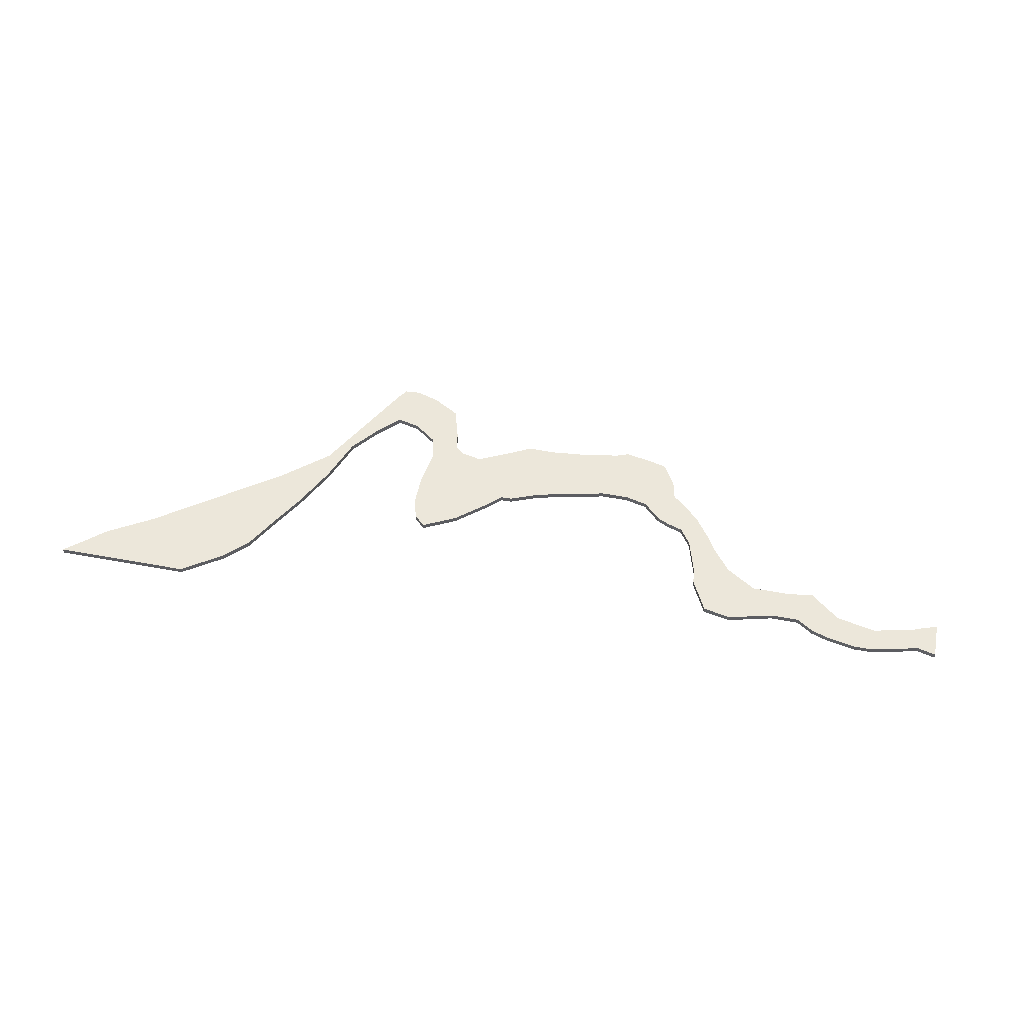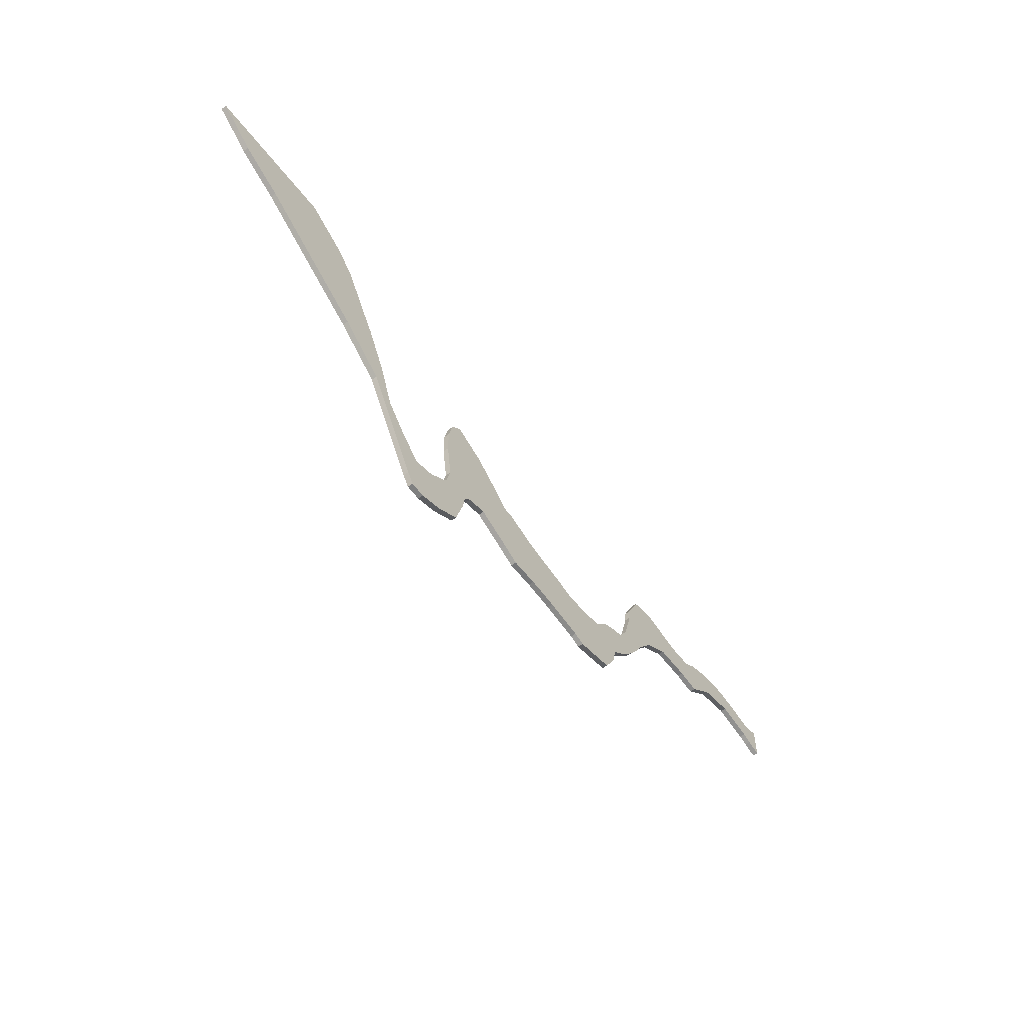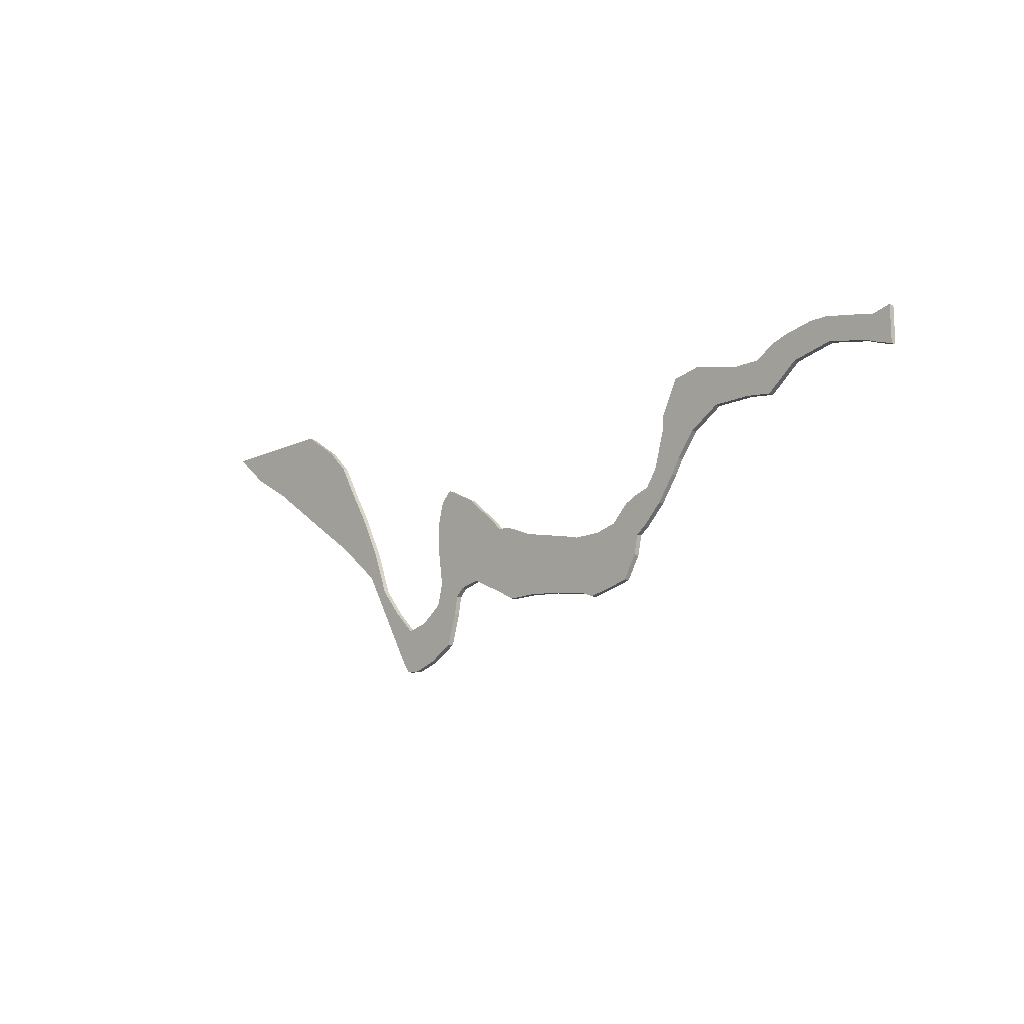
<metadata>
{"format":"obj","ext":"obj","renderer":"f3d","projection":"perspective","resolution":1024,"background":"white","views":[{"elev":52.9,"azim":11.3,"up":"+Y"},{"elev":-57.1,"azim":-53.1,"up":"+Z"},{"elev":-14.1,"azim":46.1,"up":"+Z"}]}
</metadata>
<code>
v -4.569 -0.1076 5.963
v -5.186 -0.1076 6.328
v -5.415 -0.1076 6.528
v -5.708 -0.1076 6.771
v -3.879 -0.1076 6.771
v -3.492 -0.1076 5.198
v -3.328 -0.1076 6.404
v -3.028 -0.1076 6.104
v -2.937 -0.1076 4.809
v -2.728 -0.1076 5.579
v -2.504 -0.1076 5.204
v -2.286 -0.1076 4.257
v -2.204 -0.1076 4.604
v -1.979 -0.1076 4.004
v -1.679 -0.1076 3.63
v -1.519 -0.1076 2.888
v -1.42 -0.1076 2.737
v -1.379 -0.1076 3.33
v -1.213 -0.1076 2.723
v -1.079 -0.1076 3.405
v -0.8963 -0.1076 2.824
v -0.7796 -0.1076 3.63
v -0.7047 -0.1076 3.93
v -0.7796 -0.1076 4.454
v -0.7796 -0.1076 4.829
v -0.7047 -0.1076 5.129
v -0.5548 -0.1076 5.279
v -0.5468 -0.1076 3.031
v -0.4223 -0.1076 3.456
v -0.3776 -0.1076 3.698
v -0.2709 -0.1076 3.805
v -0.105 -0.1076 5.054
v 0.01765 -0.1076 3.868
v 0.3448 -0.1076 4.68
v 0.4947 -0.1076 4.529
v 0.5061 -0.1076 3.631
v 0.6445 -0.1076 4.529
v 0.74 -0.1076 3.507
v 1.019 -0.1076 4.38
v 1.132 -0.1076 3.507
v 1.319 -0.1076 4.305
v 1.564 -0.1076 3.466
v 1.694 -0.1076 4.23
v 1.994 -0.1076 4.155
v 2.099 -0.1076 3.379
v 2.259 -0.1076 3.316
v 2.369 -0.1076 4.155
v 2.661 -0.1076 3.401
v 2.668 -0.1076 4.23
v 2.852 -0.1076 3.453
v 2.893 -0.1076 4.454
v 3.029 -0.1076 3.755
v 3.043 -0.1076 4.529
v 3.083 -0.1076 4.01
v 3.207 -0.1076 4.1
v 3.268 -0.1076 4.604
v 3.418 -0.1076 4.829
v 3.47 -0.1076 4.364
v 3.568 -0.1076 5.354
v 3.7 -0.1076 4.693
v 3.568 -0.1076 5.504
v 3.793 -0.1076 5.954
v 3.813 -0.1076 4.891
v 4.054 -0.1076 5.202
v 4.168 -0.1076 6.029
v 4.454 -0.1076 5.456
v 4.767 -0.1076 5.879
v 4.971 -0.1076 5.456
v 5.142 -0.1076 5.879
v 5.305 -0.1076 5.409
v 5.367 -0.1076 6.029
v 5.592 -0.1076 6.104
v 5.706 -0.1076 5.738
v 5.966 -0.1076 6.179
v 6.191 -0.1076 6.179
v 6.232 -0.1076 5.852
v 6.566 -0.1076 6.104
v 6.761 -0.1076 5.738
v 6.866 -0.1076 6.029
v 6.906 -0.1076 5.678
v 7.117 -0.1076 5.607
v 7.117 -0.1076 6.092
v -5.415 -0.1827 6.528
v -5.186 -0.1827 6.328
v -4.569 -0.1827 5.963
v -5.708 -0.1827 6.771
v -3.879 -0.1827 6.771
v -3.492 -0.1827 5.198
v -3.328 -0.1827 6.404
v -3.028 -0.1827 6.104
v -2.937 -0.1827 4.809
v -2.728 -0.1827 5.579
v -2.504 -0.1827 5.204
v -2.286 -0.1827 4.257
v -2.204 -0.1827 4.604
v -1.979 -0.1827 4.004
v -1.679 -0.1827 3.63
v -1.519 -0.1827 2.888
v -1.42 -0.1827 2.737
v -1.379 -0.1827 3.33
v -1.213 -0.1827 2.723
v -1.079 -0.1827 3.405
v -0.8963 -0.1827 2.824
v -0.7796 -0.1827 3.63
v -0.7796 -0.1827 4.829
v -0.7796 -0.1827 4.454
v -0.7047 -0.1827 3.93
v -0.7047 -0.1827 5.129
v -0.5548 -0.1827 5.279
v -0.5468 -0.1827 3.031
v -0.4223 -0.1827 3.456
v -0.3776 -0.1827 3.698
v -0.2709 -0.1827 3.805
v -0.105 -0.1827 5.054
v 0.01765 -0.1827 3.868
v 0.3448 -0.1827 4.68
v 0.4947 -0.1827 4.529
v 0.5061 -0.1827 3.631
v 0.6445 -0.1827 4.529
v 0.74 -0.1827 3.507
v 1.019 -0.1827 4.38
v 1.132 -0.1827 3.507
v 1.319 -0.1827 4.305
v 1.564 -0.1827 3.466
v 1.694 -0.1827 4.23
v 1.994 -0.1827 4.155
v 2.099 -0.1827 3.379
v 2.259 -0.1827 3.316
v 2.369 -0.1827 4.155
v 2.661 -0.1827 3.401
v 2.668 -0.1827 4.23
v 2.852 -0.1827 3.453
v 2.893 -0.1827 4.454
v 3.029 -0.1827 3.755
v 3.043 -0.1827 4.529
v 3.083 -0.1827 4.01
v 3.207 -0.1827 4.1
v 3.268 -0.1827 4.604
v 3.418 -0.1827 4.829
v 3.47 -0.1827 4.364
v 3.568 -0.1827 5.354
v 3.7 -0.1827 4.693
v 3.568 -0.1827 5.504
v 3.793 -0.1827 5.954
v 3.813 -0.1827 4.891
v 4.054 -0.1827 5.202
v 4.168 -0.1827 6.029
v 4.454 -0.1827 5.456
v 4.767 -0.1827 5.879
v 4.971 -0.1827 5.456
v 5.142 -0.1827 5.879
v 5.305 -0.1827 5.409
v 5.367 -0.1827 6.029
v 5.592 -0.1827 6.104
v 5.706 -0.1827 5.738
v 5.966 -0.1827 6.179
v 6.191 -0.1827 6.179
v 6.232 -0.1827 5.852
v 6.566 -0.1827 6.104
v 6.761 -0.1827 5.738
v 6.866 -0.1827 6.029
v 6.906 -0.1827 5.678
v 7.117 -0.1827 6.092
v 7.117 -0.1827 5.607
v 0.5061 -0.1827 3.631
v 0.01765 -0.1827 3.868
v 0.01765 -0.1076 3.868
v 0.5061 -0.1076 3.631
v 0.74 -0.1827 3.507
v 0.5061 -0.1827 3.631
v 0.5061 -0.1076 3.631
v 0.74 -0.1076 3.507
v 2.259 -0.1827 3.316
v 2.099 -0.1827 3.379
v 2.099 -0.1076 3.379
v 2.259 -0.1076 3.316
v 3.029 -0.1827 3.755
v 2.852 -0.1827 3.453
v 2.852 -0.1076 3.453
v 3.029 -0.1076 3.755
v 3.083 -0.1827 4.01
v 3.029 -0.1827 3.755
v 3.029 -0.1076 3.755
v 3.083 -0.1076 4.01
v 4.454 -0.1827 5.456
v 4.054 -0.1827 5.202
v 4.054 -0.1076 5.202
v 4.454 -0.1076 5.456
v 5.706 -0.1827 5.738
v 5.305 -0.1827 5.409
v 5.305 -0.1076 5.409
v 5.706 -0.1076 5.738
v 6.232 -0.1827 5.852
v 5.706 -0.1827 5.738
v 5.706 -0.1076 5.738
v 6.232 -0.1076 5.852
v 7.117 -0.1827 6.092
v 7.117 -0.1827 5.607
v 7.117 -0.1076 5.607
v 7.117 -0.1076 6.092
v 6.866 -0.1827 6.029
v 7.117 -0.1827 6.092
v 7.117 -0.1076 6.092
v 6.866 -0.1076 6.029
v 5.142 -0.1827 5.879
v 5.367 -0.1827 6.029
v 5.367 -0.1076 6.029
v 5.142 -0.1076 5.879
v 4.767 -0.1827 5.879
v 5.142 -0.1827 5.879
v 5.142 -0.1076 5.879
v 4.767 -0.1076 5.879
v 4.467 -0.1827 5.954
v 4.767 -0.1827 5.879
v 4.767 -0.1076 5.879
v 4.467 -0.1076 5.954
v 4.168 -0.1827 6.029
v 4.467 -0.1827 5.954
v 4.467 -0.1076 5.954
v 4.168 -0.1076 6.029
v 3.793 -0.1827 5.954
v 4.168 -0.1827 6.029
v 4.168 -0.1076 6.029
v 3.793 -0.1076 5.954
v 3.643 -0.1827 5.654
v 3.793 -0.1827 5.954
v 3.793 -0.1076 5.954
v 3.643 -0.1076 5.654
v 3.568 -0.1827 5.504
v 3.643 -0.1827 5.654
v 3.643 -0.1076 5.654
v 3.568 -0.1076 5.504
v 3.568 -0.1827 5.354
v 3.568 -0.1827 5.504
v 3.568 -0.1076 5.504
v 3.568 -0.1076 5.354
v 3.418 -0.1827 4.829
v 3.568 -0.1827 5.354
v 3.568 -0.1076 5.354
v 3.418 -0.1076 4.829
v 3.268 -0.1827 4.604
v 3.418 -0.1827 4.829
v 3.418 -0.1076 4.829
v 3.268 -0.1076 4.604
v 2.668 -0.1827 4.23
v 2.893 -0.1827 4.454
v 2.893 -0.1076 4.454
v 2.668 -0.1076 4.23
v 2.369 -0.1827 4.155
v 2.668 -0.1827 4.23
v 2.668 -0.1076 4.23
v 2.369 -0.1076 4.155
v 1.994 -0.1827 4.155
v 2.369 -0.1827 4.155
v 2.369 -0.1076 4.155
v 1.994 -0.1076 4.155
v 0.4947 -0.1827 4.529
v 0.6445 -0.1827 4.529
v 0.6445 -0.1076 4.529
v 0.4947 -0.1076 4.529
v -0.5548 -0.1827 5.279
v -0.105 -0.1827 5.054
v -0.105 -0.1076 5.054
v -0.5548 -0.1076 5.279
v -0.7047 -0.1827 5.129
v -0.5548 -0.1827 5.279
v -0.5548 -0.1076 5.279
v -0.7047 -0.1076 5.129
v -0.7796 -0.1827 4.829
v -0.7047 -0.1827 5.129
v -0.7047 -0.1076 5.129
v -0.7796 -0.1076 4.829
v -0.7796 -0.1827 3.63
v -0.7047 -0.1827 3.93
v -0.7047 -0.1076 3.93
v -0.7796 -0.1076 3.63
v -1.079 -0.1827 3.405
v -0.7796 -0.1827 3.63
v -0.7796 -0.1076 3.63
v -1.079 -0.1076 3.405
v -1.379 -0.1827 3.33
v -1.079 -0.1827 3.405
v -1.079 -0.1076 3.405
v -1.379 -0.1076 3.33
v -3.028 -0.1827 6.104
v -2.728 -0.1827 5.579
v -2.728 -0.1076 5.579
v -3.028 -0.1076 6.104
v -5.708 -0.1827 6.771
v -3.879 -0.1827 6.771
v -3.879 -0.1076 6.771
v -5.708 -0.1076 6.771
v -5.415 -0.1827 6.528
v -5.708 -0.1827 6.771
v -5.708 -0.1076 6.771
v -5.415 -0.1076 6.528
v -1.213 -0.1827 2.723
v -1.42 -0.1827 2.737
v -1.42 -0.1076 2.737
v -1.213 -0.1076 2.723
v -0.8963 -0.1827 2.824
v -1.213 -0.1827 2.723
v -1.213 -0.1076 2.723
v -0.8963 -0.1076 2.824
v -0.5468 -0.1827 3.031
v -0.8963 -0.1827 2.824
v -0.8963 -0.1076 2.824
v -0.5468 -0.1076 3.031
v -0.2709 -0.1827 3.805
v -0.3776 -0.1827 3.698
v -0.3776 -0.1076 3.698
v -0.2709 -0.1076 3.805
v 0.01765 -0.1827 3.868
v -0.2709 -0.1827 3.805
v -0.2709 -0.1076 3.805
v 0.01765 -0.1076 3.868
f 1 2 3
f 1 3 4
f 1 4 5
f 6 1 5
f 6 5 7
f 6 7 8
f 9 6 8
f 9 8 10
f 9 10 11
f 12 9 11
f 12 11 13
f 12 13 14
f 12 14 15
f 16 12 15
f 17 16 15
f 17 15 18
f 19 17 18
f 19 18 20
f 21 19 20
f 21 20 22
f 21 22 23
f 23 24 25
f 23 25 26
f 23 26 27
f 28 21 23
f 28 23 27
f 29 28 27
f 30 29 27
f 31 30 27
f 31 27 32
f 33 31 32
f 33 32 34
f 33 34 35
f 36 33 35
f 36 35 37
f 38 36 37
f 38 37 39
f 40 38 39
f 40 39 41
f 42 40 41
f 42 41 43
f 42 43 44
f 45 42 44
f 46 45 44
f 46 44 47
f 48 46 47
f 48 47 49
f 50 48 49
f 50 49 51
f 52 50 51
f 52 51 53
f 54 52 53
f 55 54 53
f 55 53 56
f 55 56 57
f 58 55 57
f 58 57 59
f 60 58 59
f 60 59 61
f 60 61 62
f 63 60 62
f 64 63 62
f 64 62 65
f 66 64 65
f 66 65 67
f 68 66 67
f 68 67 69
f 70 68 69
f 70 69 71
f 70 71 72
f 73 70 72
f 73 72 74
f 73 74 75
f 76 73 75
f 76 75 77
f 78 76 77
f 78 77 79
f 80 78 79
f 81 80 82
f 82 80 79
f 83 84 85
f 86 83 85
f 87 86 85
f 87 85 88
f 89 87 88
f 90 89 88
f 90 88 91
f 92 90 91
f 93 92 91
f 93 91 94
f 95 93 94
f 96 95 94
f 97 96 94
f 97 94 98
f 97 98 99
f 100 97 99
f 100 99 101
f 102 100 101
f 102 101 103
f 104 102 103
f 105 106 107
f 107 104 103
f 108 105 107
f 109 108 107
f 107 103 110
f 109 107 110
f 109 110 111
f 109 111 112
f 109 112 113
f 114 109 113
f 114 113 115
f 116 114 115
f 117 116 115
f 117 115 118
f 119 117 118
f 119 118 120
f 121 119 120
f 121 120 122
f 123 121 122
f 123 122 124
f 125 123 124
f 126 125 124
f 126 124 127
f 126 127 128
f 129 126 128
f 129 128 130
f 131 129 130
f 131 130 132
f 133 131 132
f 133 132 134
f 135 133 134
f 135 134 136
f 135 136 137
f 138 135 137
f 139 138 137
f 139 137 140
f 141 139 140
f 141 140 142
f 143 141 142
f 144 143 142
f 144 142 145
f 144 145 146
f 147 144 146
f 147 146 148
f 149 147 148
f 149 148 150
f 151 149 150
f 151 150 152
f 153 151 152
f 154 153 152
f 154 152 155
f 156 154 155
f 157 156 155
f 157 155 158
f 159 157 158
f 159 158 160
f 161 159 160
f 161 160 162
f 163 161 162
f 163 162 164
f 165 166 167
f 165 167 168
f 169 170 171
f 169 171 172
f 122 120 38
f 122 38 40
f 124 122 40
f 124 40 42
f 127 124 42
f 127 42 45
f 173 174 175
f 173 175 176
f 130 128 46
f 130 46 48
f 132 130 48
f 132 48 50
f 177 178 179
f 177 179 180
f 181 182 183
f 181 183 184
f 137 136 54
f 137 54 55
f 140 137 55
f 140 55 58
f 142 140 58
f 142 58 60
f 145 142 60
f 145 60 63
f 146 145 63
f 146 63 64
f 185 186 187
f 185 187 188
f 150 148 66
f 150 66 68
f 152 150 68
f 152 68 70
f 189 190 191
f 189 191 192
f 193 194 195
f 193 195 196
f 160 158 76
f 160 76 78
f 162 160 78
f 162 78 80
f 164 162 80
f 164 80 81
f 197 198 199
f 197 199 200
f 201 202 203
f 201 203 204
f 159 161 79
f 159 79 77
f 157 159 77
f 157 77 75
f 156 157 75
f 156 75 74
f 154 156 74
f 154 74 72
f 153 154 72
f 153 72 71
f 205 206 207
f 205 207 208
f 209 210 211
f 209 211 212
f 213 214 215
f 213 215 216
f 217 218 219
f 217 219 220
f 221 222 223
f 221 223 224
f 225 226 227
f 225 227 228
f 229 230 231
f 229 231 232
f 233 234 235
f 233 235 236
f 237 238 239
f 237 239 240
f 241 242 243
f 241 243 244
f 135 138 56
f 135 56 53
f 133 135 53
f 133 53 51
f 245 246 247
f 245 247 248
f 249 250 251
f 249 251 252
f 253 254 255
f 253 255 256
f 125 126 44
f 125 44 43
f 123 125 43
f 123 43 41
f 121 123 41
f 121 41 39
f 119 121 39
f 119 39 37
f 257 258 259
f 257 259 260
f 116 117 35
f 116 35 34
f 114 116 34
f 114 34 32
f 261 262 263
f 261 263 264
f 265 266 267
f 265 267 268
f 269 270 271
f 269 271 272
f 106 105 25
f 106 25 24
f 107 106 24
f 107 24 23
f 273 274 275
f 273 275 276
f 277 278 279
f 277 279 280
f 281 282 283
f 281 283 284
f 97 100 18
f 97 18 15
f 96 97 15
f 96 15 14
f 95 96 14
f 95 14 13
f 93 95 13
f 93 13 11
f 92 93 11
f 92 11 10
f 285 286 287
f 285 287 288
f 89 90 8
f 89 8 7
f 87 89 7
f 87 7 5
f 289 290 291
f 289 291 292
f 293 294 295
f 293 295 296
f 84 83 3
f 84 3 2
f 85 84 2
f 1 85 2
f 1 88 85
f 88 1 6
f 91 88 6
f 91 6 9
f 94 91 9
f 94 9 12
f 98 94 12
f 98 12 16
f 99 98 16
f 99 16 17
f 297 298 299
f 297 299 300
f 301 302 303
f 301 303 304
f 305 306 307
f 305 307 308
f 111 110 28
f 111 28 29
f 112 111 29
f 112 29 30
f 309 310 311
f 309 311 312
f 313 314 315
f 313 315 316

</code>
